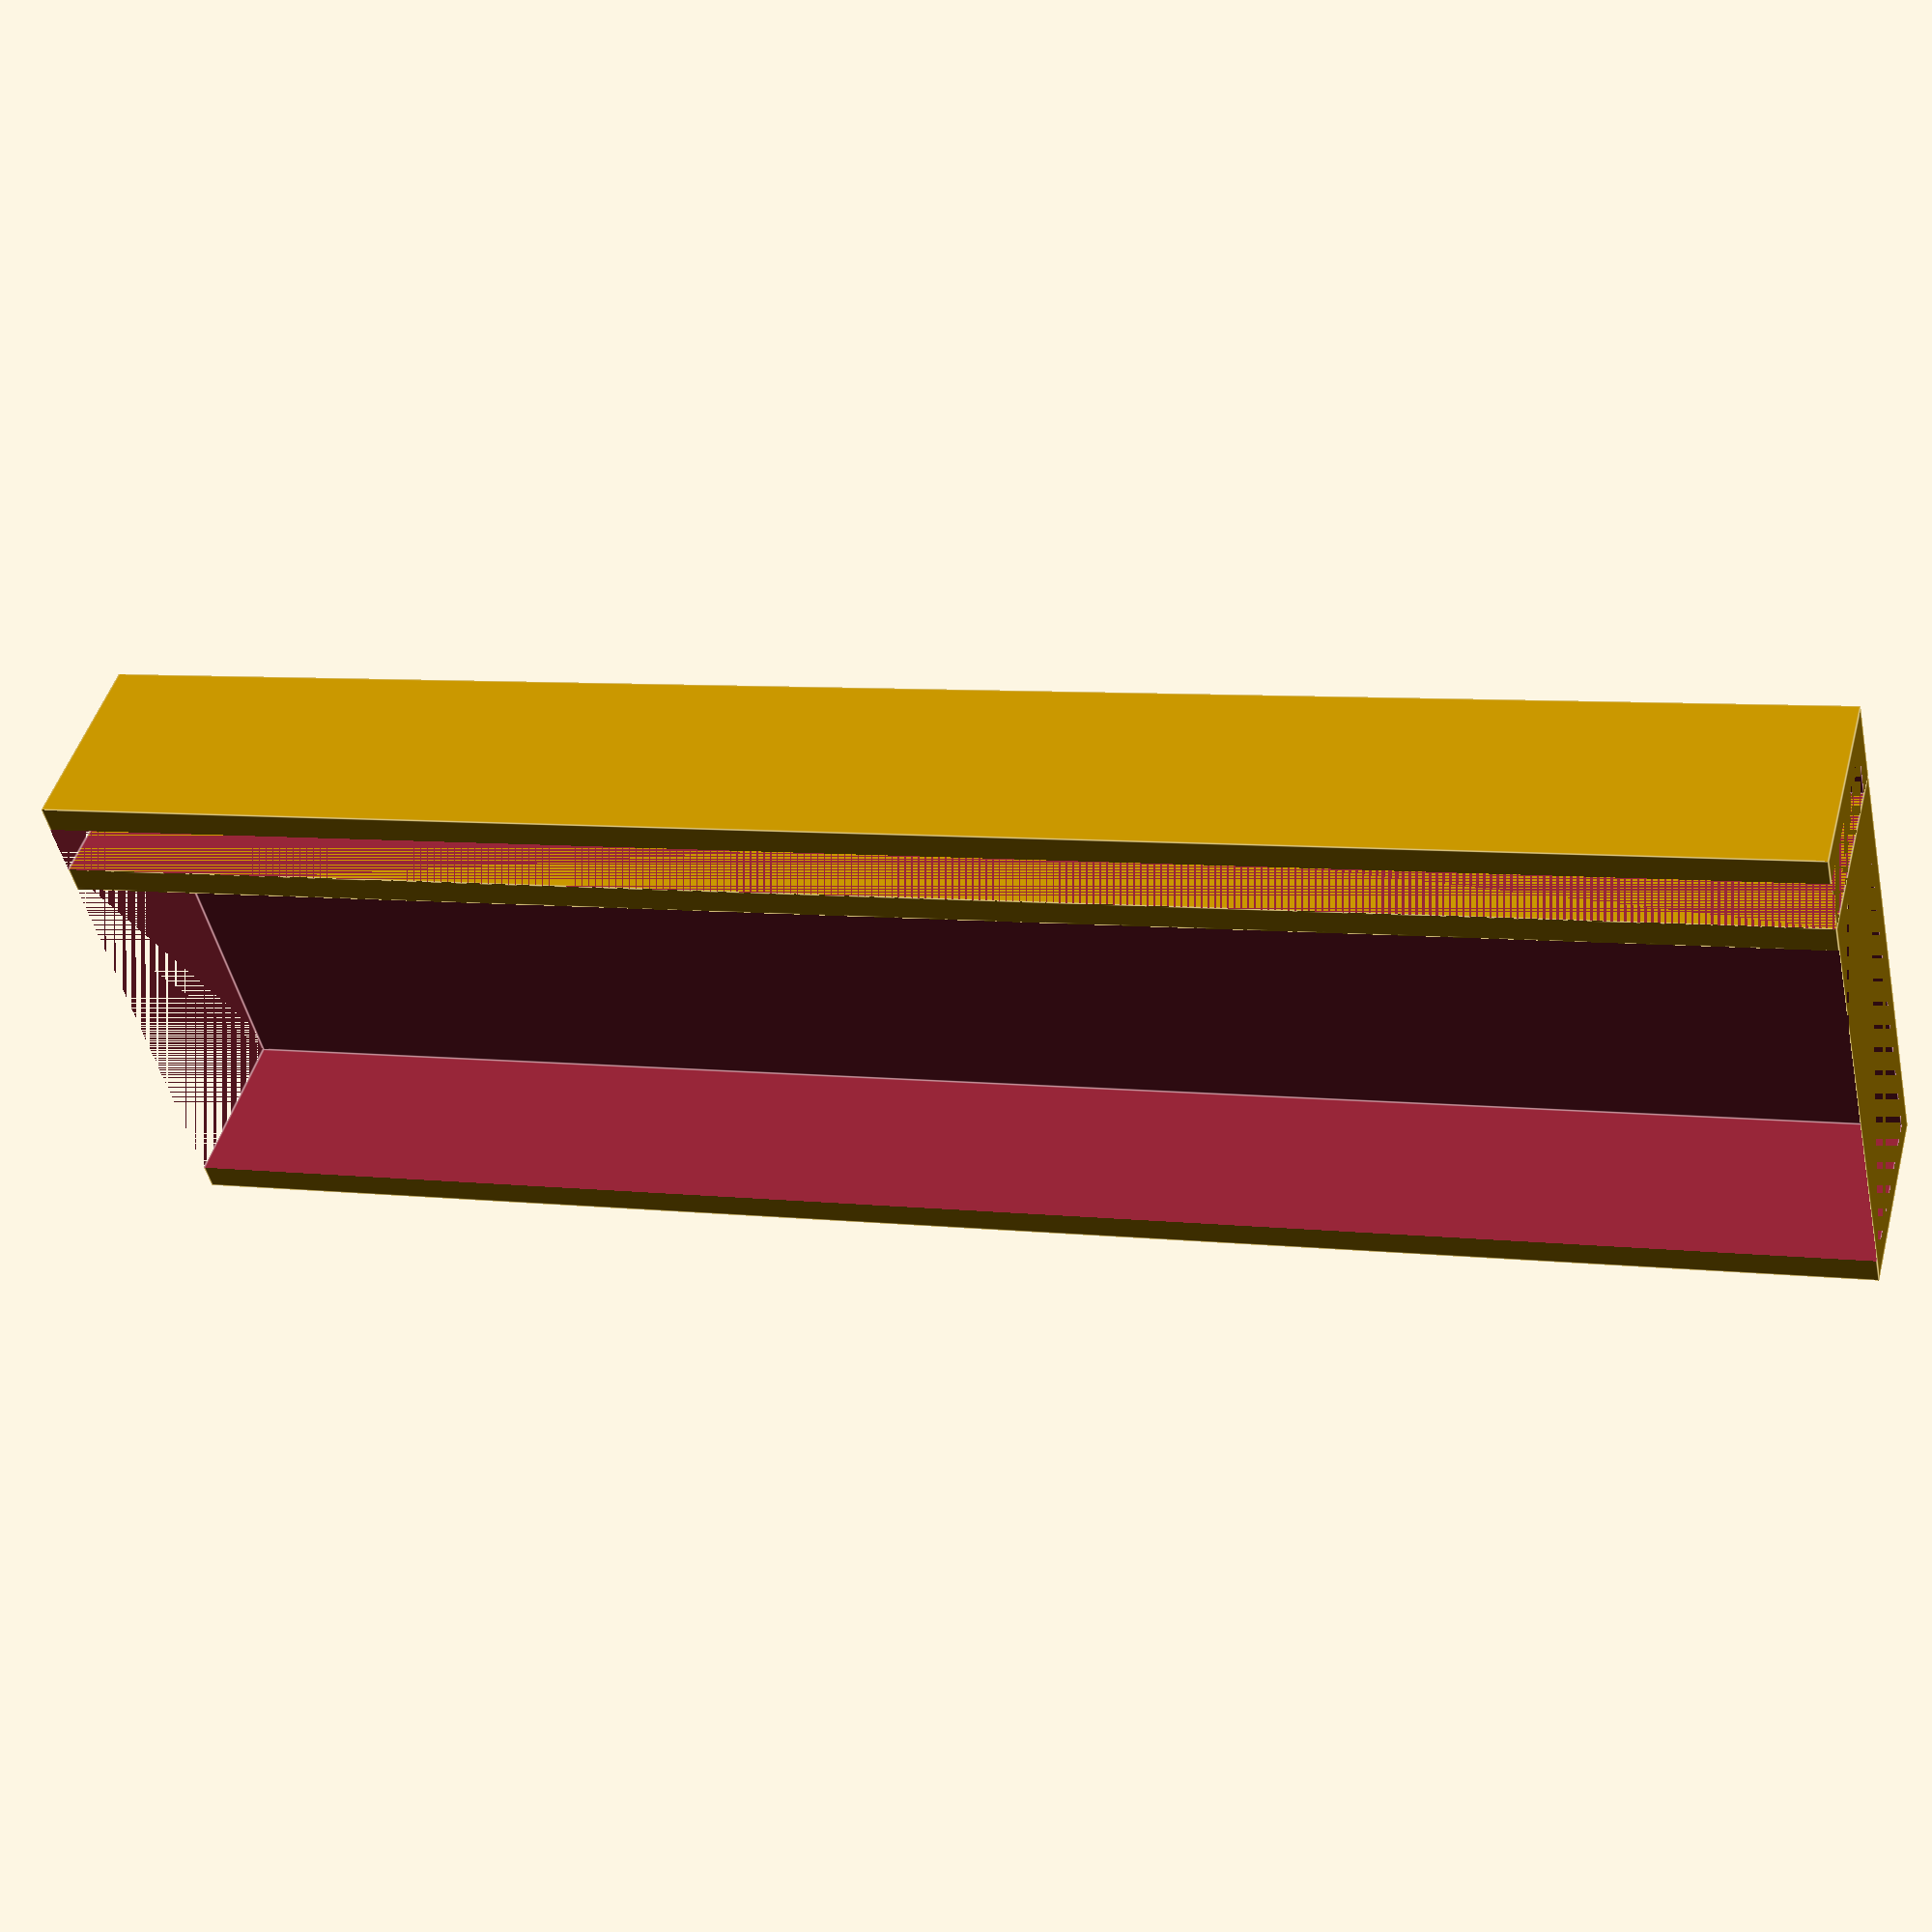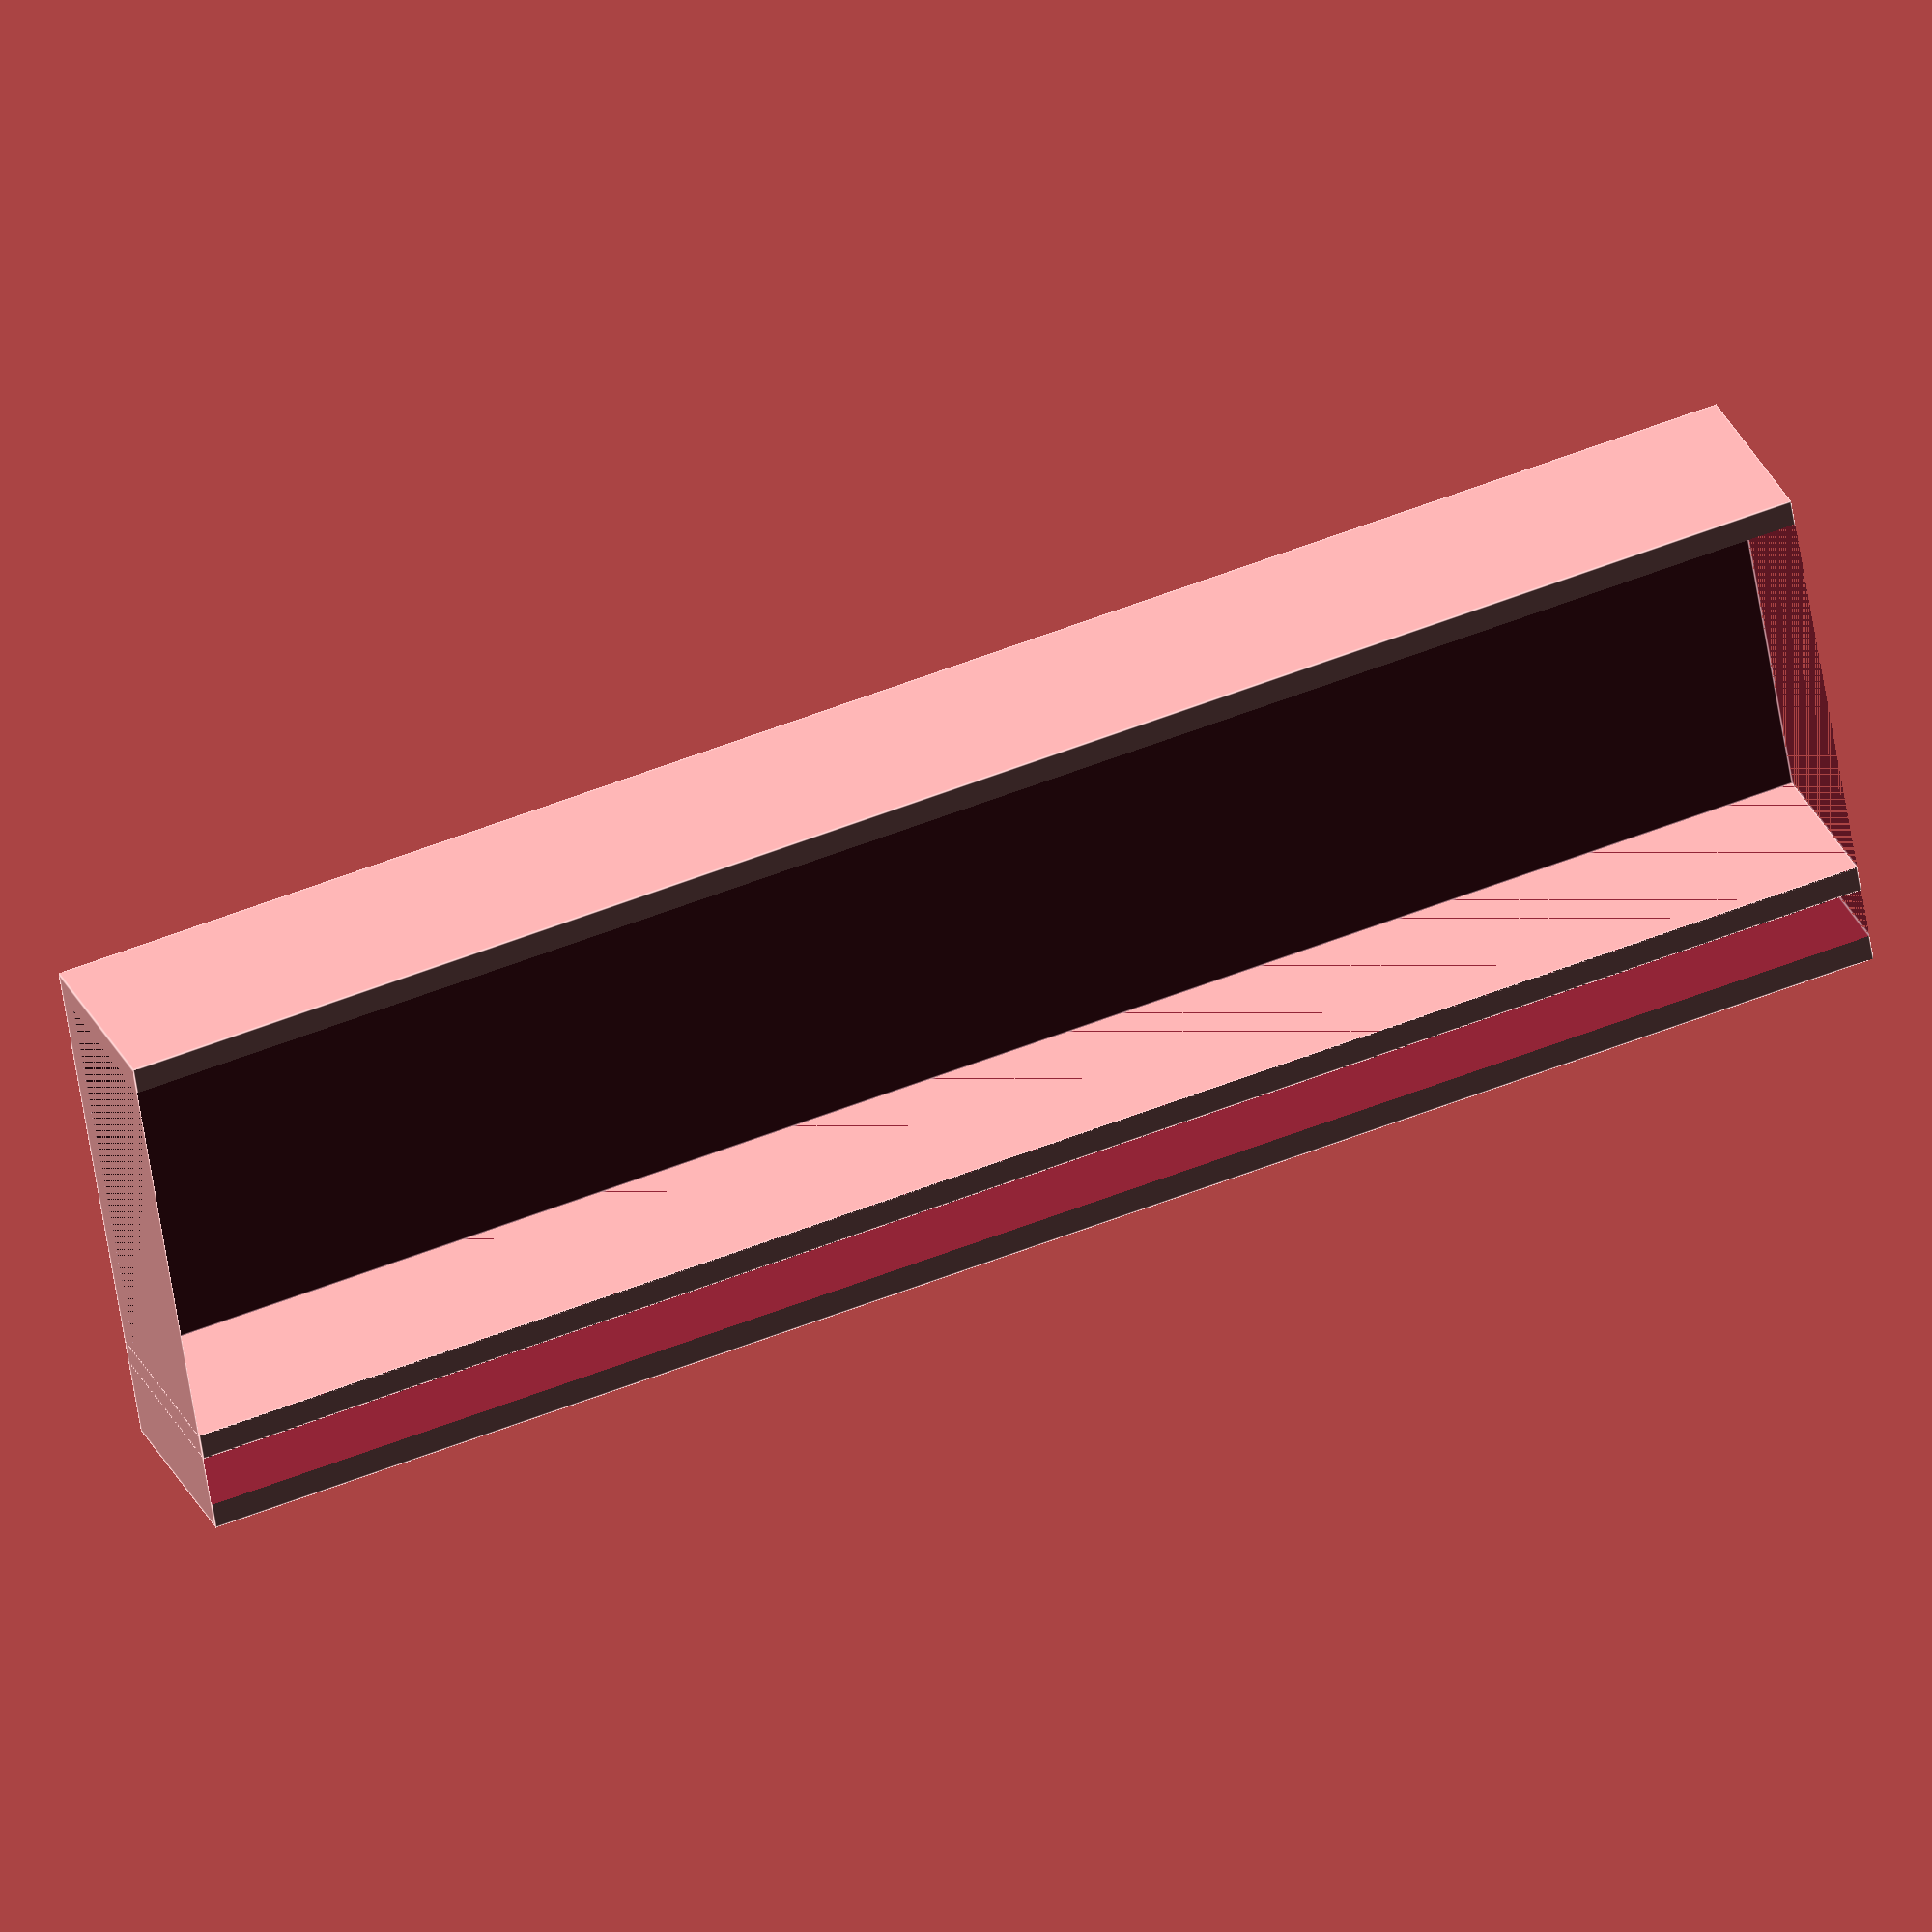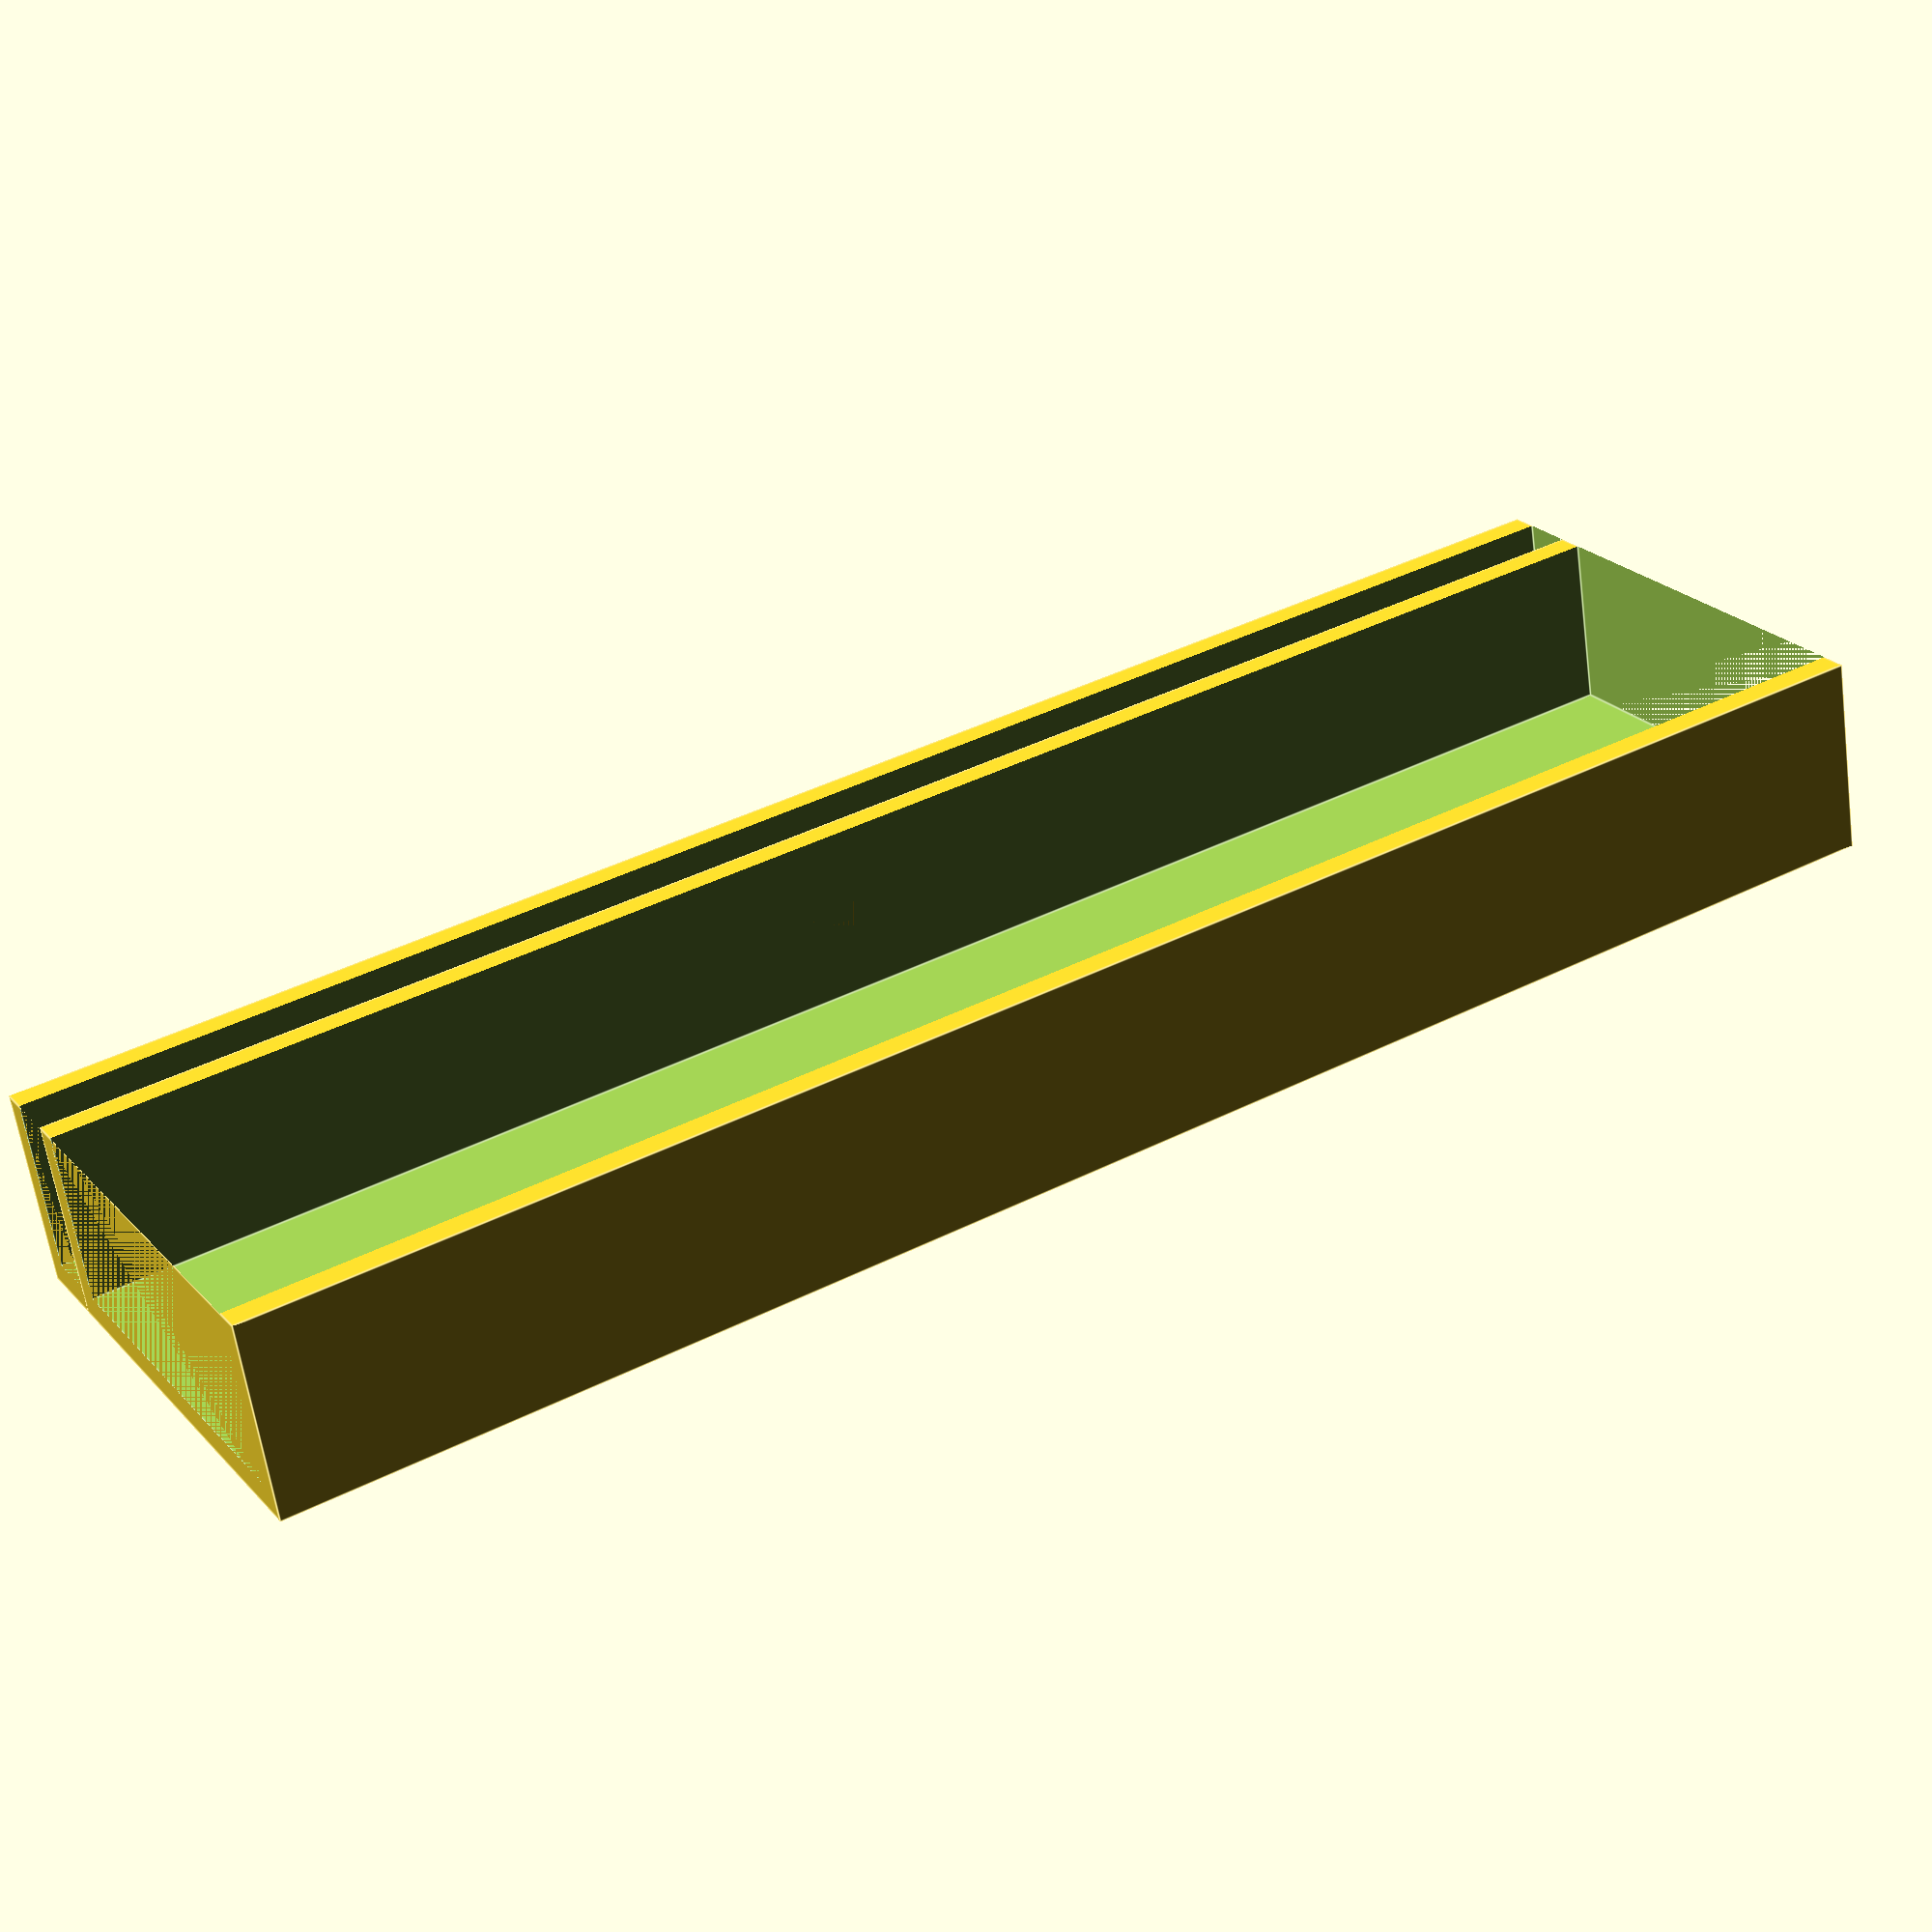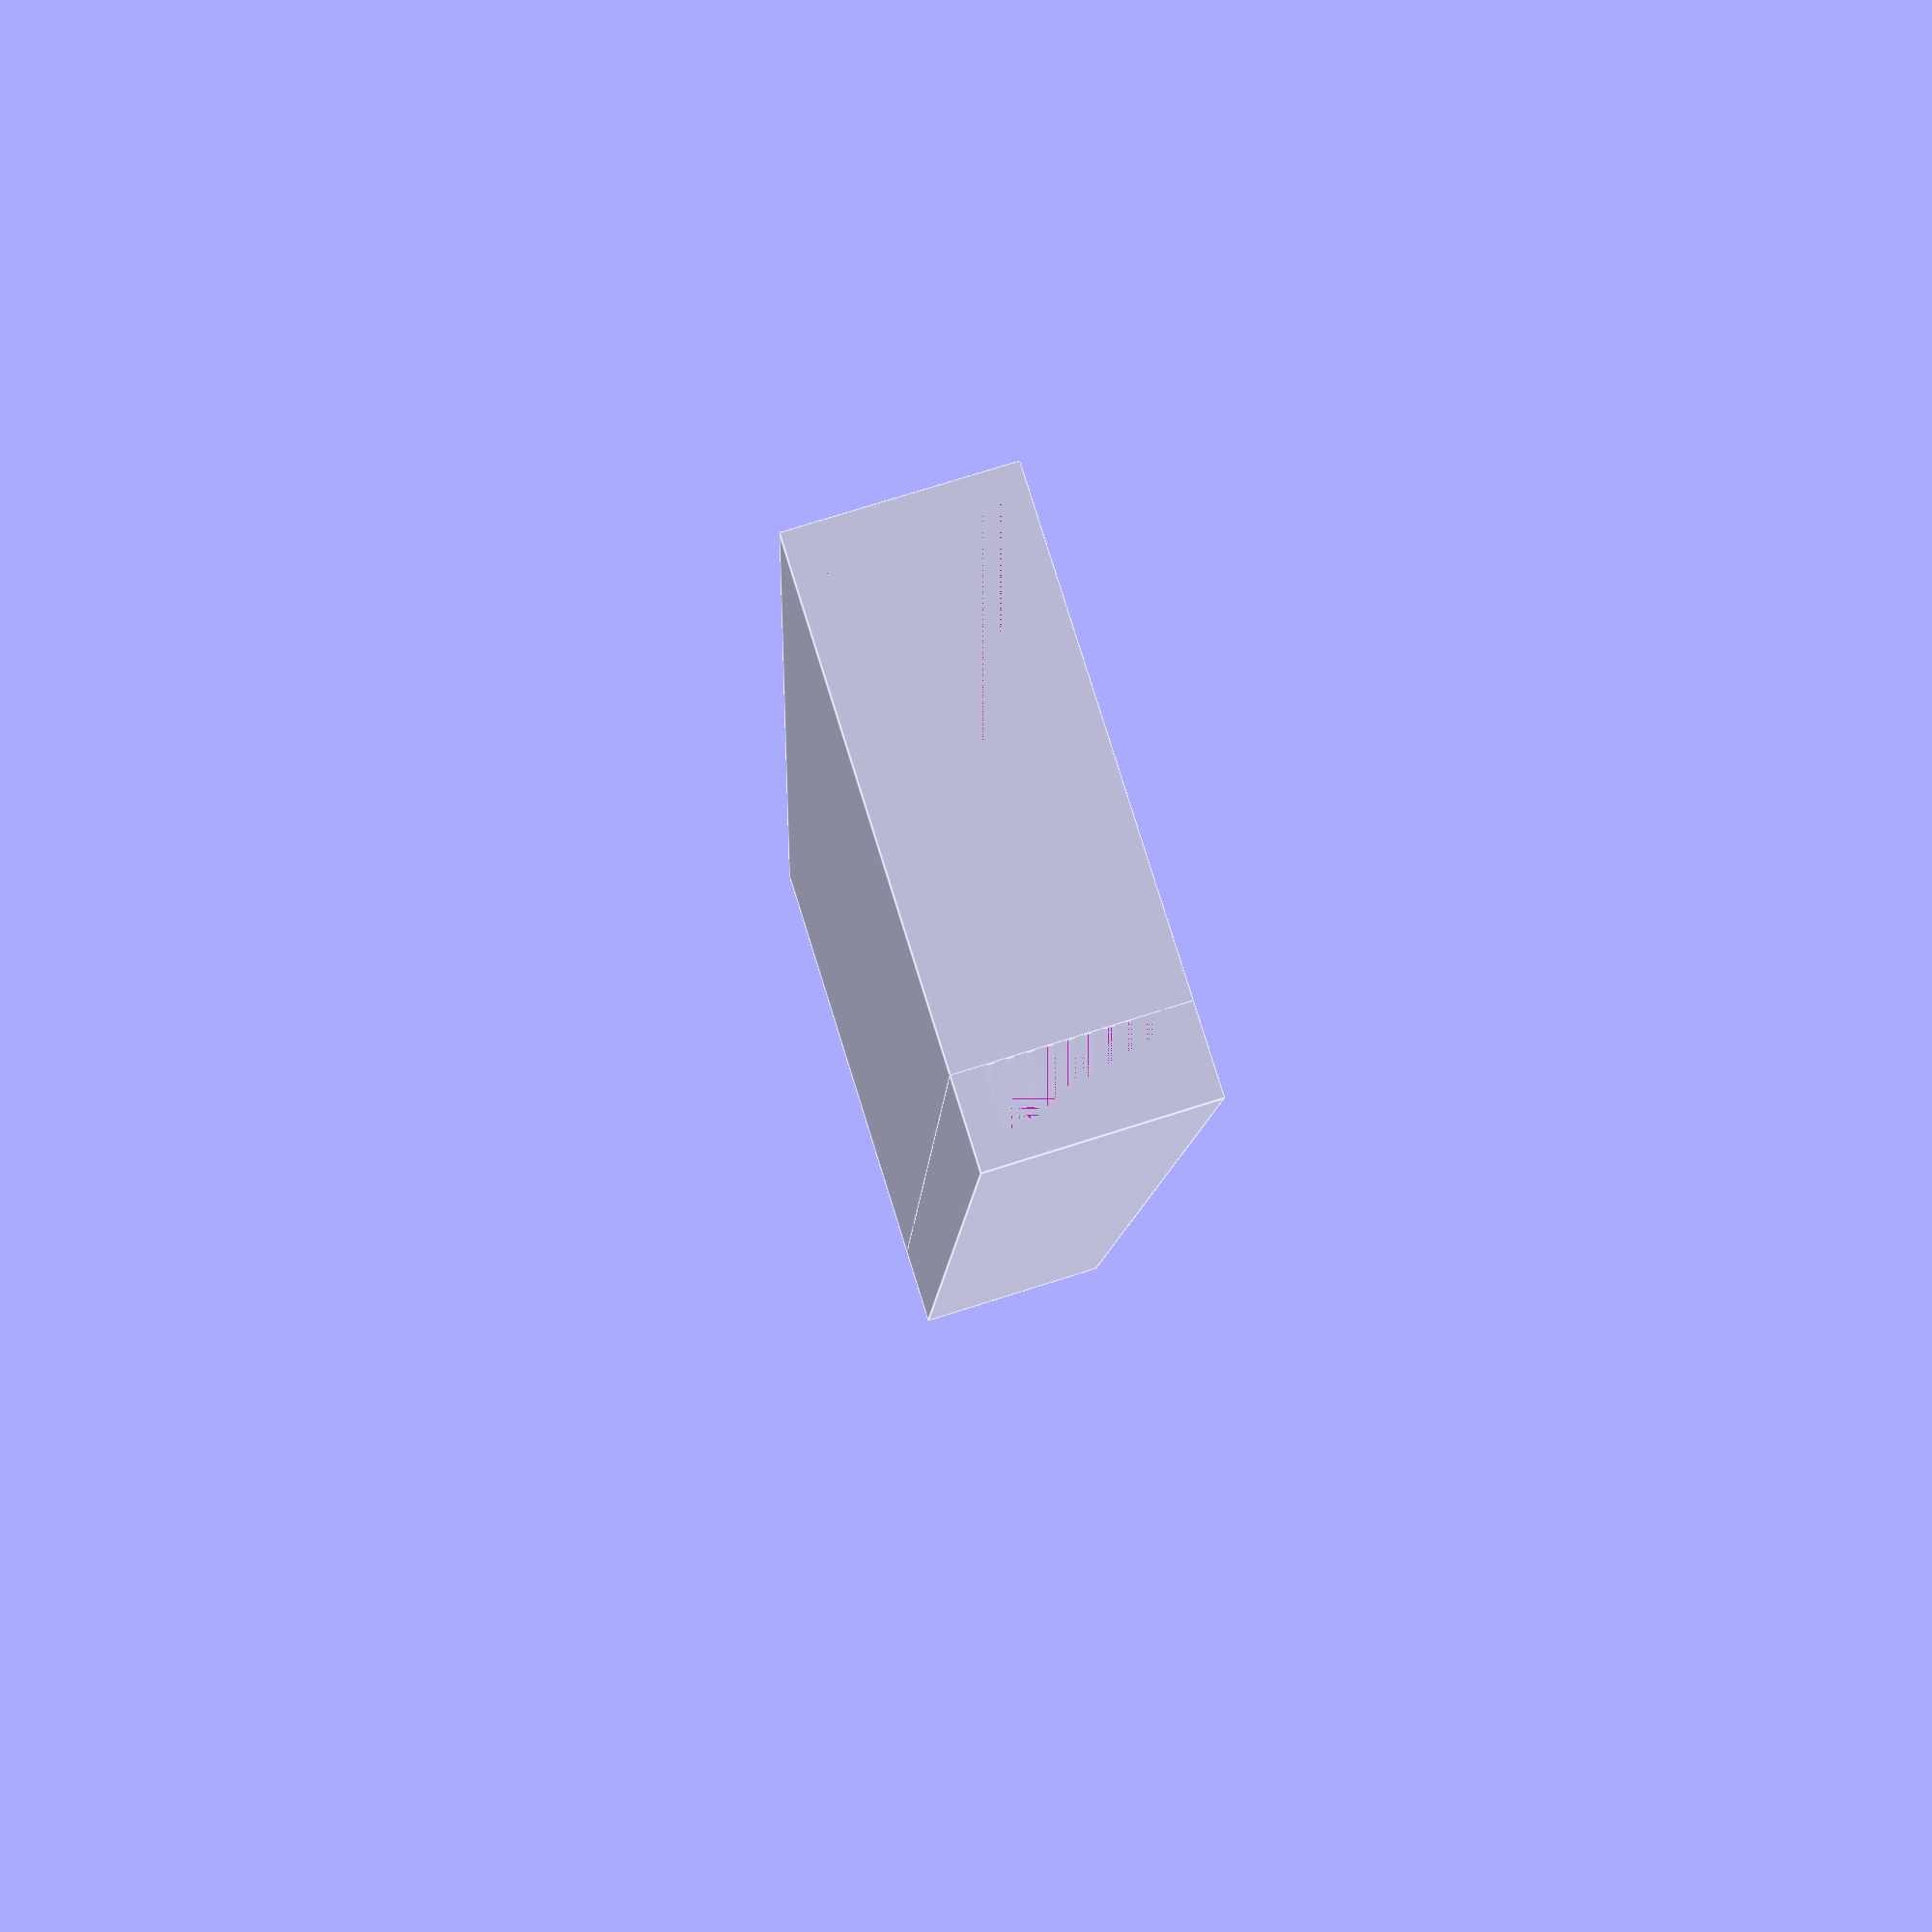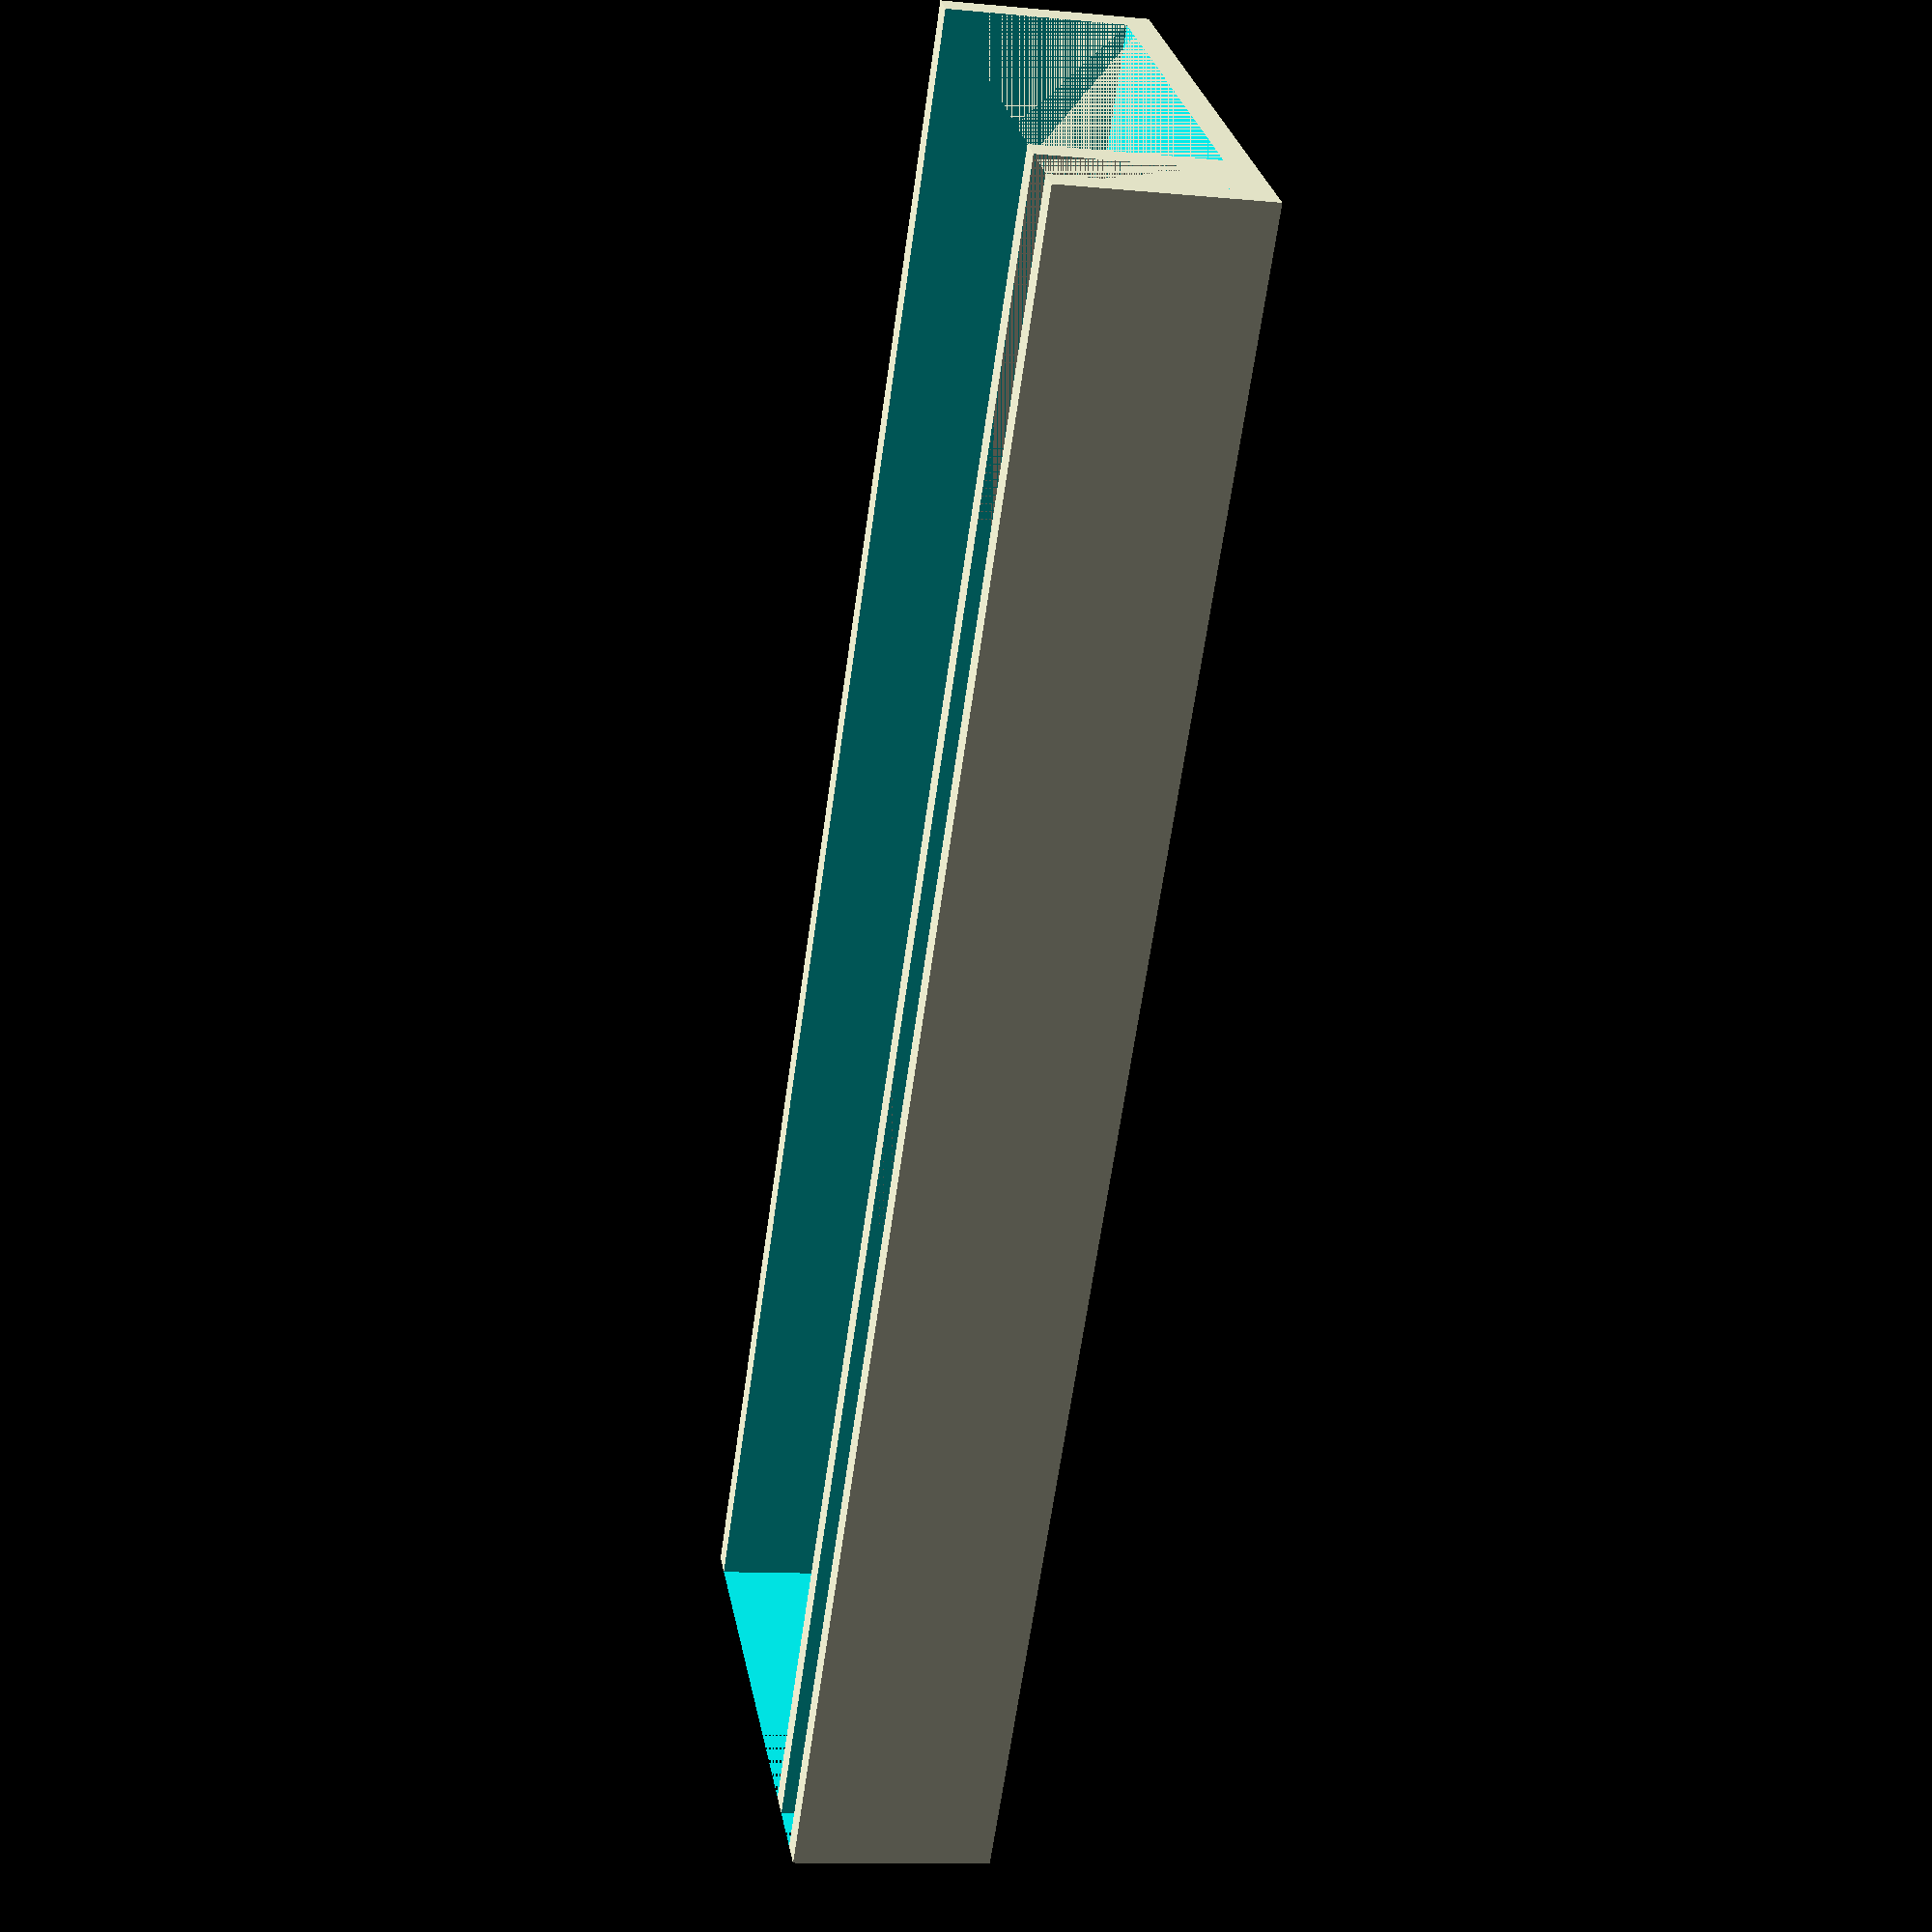
<openscad>
wall_thickness = 2;
tray_height = 15;
tray_width = 30;
clip_height = 15;
clip_width = 4;
holder_length = 130;

module marker_holder() {
  translate([-holder_length / 2, -(clip_width + tray_width) / 2, 0]) {
		union() {
      	difference() {
        		cube([holder_length, clip_width + 2 * wall_thickness, clip_height]);
        			translate([0, wall_thickness, wall_thickness]) {
          			cube([holder_length, clip_width, clip_height]);
      			}
    		}
    		translate([0, clip_width + wall_thickness, 0]) {
      		difference() {
        			cube([holder_length, tray_width + 2 * wall_thickness, tray_height]);
        				translate([0, wall_thickness, wall_thickness]) {
          				cube([holder_length, tray_width, tray_height]);
						}
        		}
      	}
    	}
  	}
}

marker_holder();


</openscad>
<views>
elev=133.6 azim=347.6 roll=164.9 proj=p view=edges
elev=150.0 azim=170.8 roll=201.1 proj=o view=edges
elev=62.0 azim=149.2 roll=7.9 proj=p view=edges
elev=103.7 azim=264.0 roll=287.5 proj=p view=edges
elev=191.0 azim=128.1 roll=103.1 proj=p view=solid
</views>
